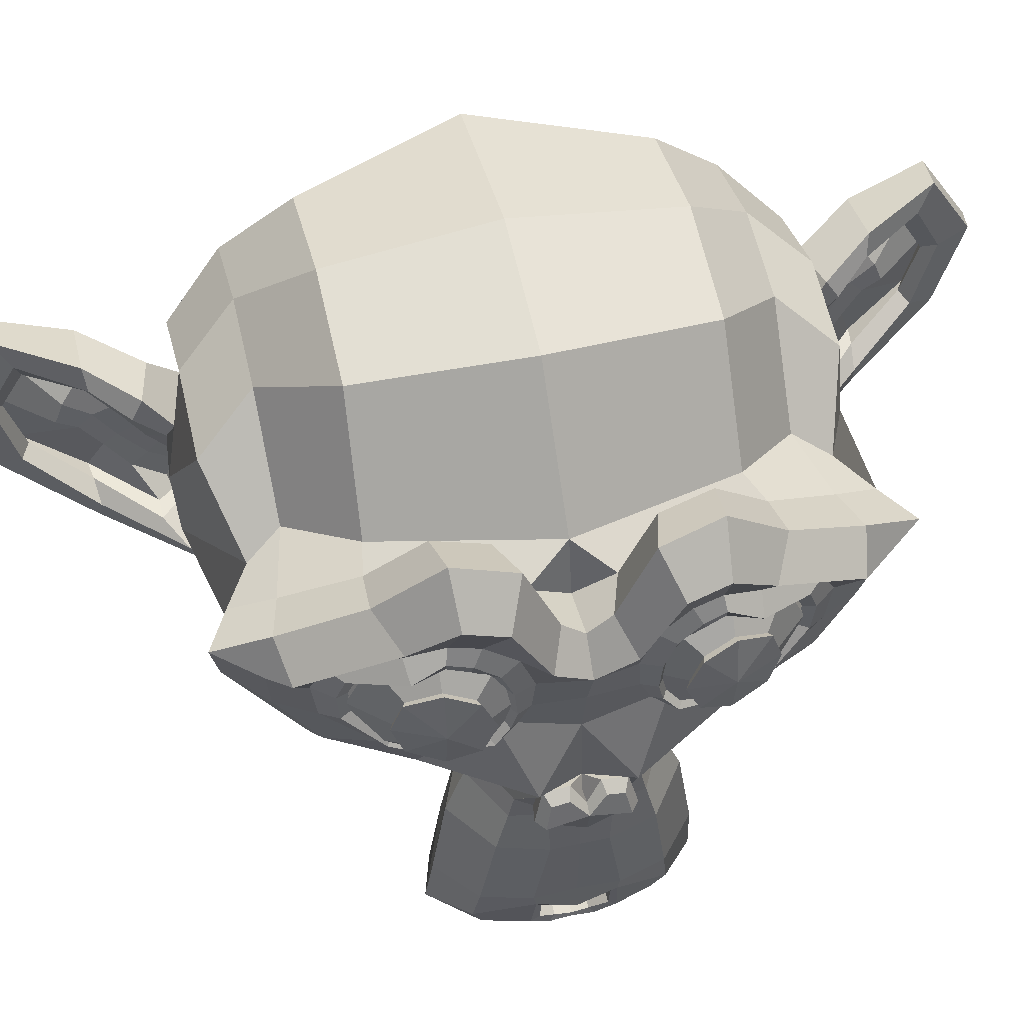
<metadata>
{"format":"obj","ext":"obj","renderer":"f3d","projection":"perspective","resolution":1024,"background":"white","views":[{"elev":50.3,"azim":76.6,"up":"+Y"}]}
</metadata>
<code>
o Suzanne
v 0.7656 1.226 -0.4375
v 0.7656 1.226 0.4375
v 0.6875 1.156 -0.5
v 0.6875 1.156 0.5
v 0.5781 1.117 -0.5469
v 0.5781 1.117 0.5469
v 0.6172 1.039 -0.3516
v 0.6172 1.039 0.3516
v 0.7188 1.093 -0.3516
v 0.7188 1.093 0.3516
v 0.7812 1.195 -0.3516
v 0.7812 1.195 0.3516
v 0.7969 1.226 -0.2734
v 0.7969 1.226 0.2734
v 0.7422 1.156 -0.2031
v 0.7422 1.156 0.2031
v 0.6484 1.117 -0.1562
v 0.6484 1.117 0.1562
v 0.6562 1.304 -0.07812
v 0.6562 1.304 0.07812
v 0.7422 1.304 -0.1406
v 0.7422 1.304 0.1406
v 0.7969 1.304 -0.2422
v 0.7969 1.304 0.2422
v 0.7969 1.39 -0.2734
v 0.7969 1.39 0.2734
v 0.7422 1.453 -0.2031
v 0.7422 1.453 0.2031
v 0.6484 1.5 -0.1562
v 0.6484 1.5 0.1562
v 0.6172 1.578 -0.3516
v 0.6172 1.578 0.3516
v 0.7188 1.515 -0.3516
v 0.7188 1.515 0.3516
v 0.7812 1.422 -0.3516
v 0.7812 1.422 0.3516
v 0.7656 1.39 -0.4375
v 0.7656 1.39 0.4375
v 0.6875 1.453 -0.5
v 0.6875 1.453 0.5
v 0.5781 1.5 -0.5469
v 0.5781 1.5 0.5469
v 0.5625 1.304 -0.625
v 0.5625 1.304 0.625
v 0.6719 1.304 -0.5625
v 0.6719 1.304 0.5625
v 0.7578 1.304 -0.4688
v 0.7578 1.304 0.4688
v 0.7734 1.304 -0.4766
v 0.7734 1.304 0.4766
v 0.7812 1.398 -0.4453
v 0.7812 1.398 0.4453
v 0.8047 1.437 -0.3516
v 0.8047 1.437 0.3516
v 0.8203 1.398 -0.2656
v 0.8203 1.398 0.2656
v 0.8203 1.304 -0.2266
v 0.8203 1.304 0.2266
v 0.8203 1.218 -0.2656
v 0.8203 1.218 0.2656
v 0.8281 1.304 -0.3516
v 0.8281 1.304 0.3516
v 0.8047 1.179 -0.3516
v 0.8047 1.179 0.3516
v 0.7812 1.218 -0.4453
v 0.7812 1.218 0.4453
v 0.7422 1.492 -0
v 0.8203 1.414 -0
v 0.7344 0.3825 -0
v 0.7812 0.7419 -0
v 0.7969 0.8747 -0
v 0.7188 0.2887 -0
v 0.6016 1.468 -0
v 0.5703 1.632 -0
v -0.5469 1.961 0
v -0.8516 1.625 0
v -0.8281 1.132 0
v -0.3516 0.6794 0
v 0.5625 0.8747 -0.2031
v 0.5625 0.8747 0.2031
v 0.5703 0.6247 -0.3125
v 0.5703 0.6247 0.3125
v 0.5703 0.3669 -0.3516
v 0.5703 0.3669 0.3516
v 0.5312 0.1715 -0.3672
v 0.5312 0.1715 0.3672
v 0.5234 0.1169 -0.3281
v 0.5234 0.1169 0.3281
v 0.5547 0.09342 -0.1797
v 0.5547 0.09342 0.1797
v 0.5781 0.07779 -0
v 0.5312 0.9215 -0.4375
v 0.5312 0.9215 0.4375
v 0.5391 1.023 -0.6328
v 0.5391 1.023 0.6328
v 0.4453 1.211 -0.8281
v 0.4453 1.211 0.8281
v 0.5938 1.492 -0.8594
v 0.5938 1.492 0.8594
v 0.625 1.547 -0.7109
v 0.625 1.547 0.7109
v 0.6875 1.664 -0.4922
v 0.6875 1.664 0.4922
v 0.7344 1.82 -0.3203
v 0.7344 1.82 0.3203
v 0.7578 1.781 -0.1562
v 0.7578 1.781 0.1562
v 0.75 1.554 -0.0625
v 0.75 1.554 0.0625
v 0.7734 1.476 -0.1641
v 0.7734 1.476 0.1641
v 0.7656 1.367 -0.125
v 0.7656 1.367 0.125
v 0.7422 1.156 -0.2031
v 0.7422 1.156 0.2031
v 0.7031 1.078 -0.375
v 0.7031 1.078 0.375
v 0.6719 1.125 -0.4922
v 0.6719 1.125 0.4922
v 0.6484 1.25 -0.625
v 0.6484 1.25 0.625
v 0.6484 1.359 -0.6406
v 0.6484 1.359 0.6406
v 0.6641 1.437 -0.6016
v 0.6641 1.437 0.6016
v 0.7188 1.5 -0.4297
v 0.7188 1.5 0.4297
v 0.7578 1.531 -0.25
v 0.7578 1.531 0.25
v 0.7344 0.2965 -0
v 0.7344 0.3434 -0.1094
v 0.7344 0.3434 0.1094
v 0.7109 0.2262 -0.1172
v 0.7109 0.2262 0.1172
v 0.6953 0.1794 -0.0625
v 0.6953 0.1794 0.0625
v 0.6875 0.1715 -0
v 0.75 0.8669 -0
v 0.7422 0.9215 -0
v 0.7422 0.9137 -0.1016
v 0.7422 0.9137 0.1016
v 0.75 0.8356 -0.125
v 0.75 0.8356 0.125
v 0.7422 0.7731 -0.08594
v 0.7422 0.7731 0.08594
v 0.6719 1.015 -0.3984
v 0.6719 1.015 0.3984
v 0.625 1.117 -0.6172
v 0.625 1.117 0.6172
v 0.6016 1.265 -0.7266
v 0.6016 1.265 0.7266
v 0.6562 1.437 -0.7422
v 0.6562 1.437 0.7422
v 0.7266 1.476 -0.6875
v 0.7266 1.476 0.6875
v 0.7969 1.609 -0.4375
v 0.7969 1.609 0.4375
v 0.8359 1.703 -0.3125
v 0.8359 1.703 0.3125
v 0.8516 1.679 -0.2031
v 0.8516 1.679 0.2031
v 0.8438 1.492 -0.1016
v 0.8438 1.492 0.1016
v 0.8125 0.9606 -0.125
v 0.8125 0.9606 0.125
v 0.7109 0.6169 -0.2109
v 0.7109 0.6169 0.2109
v 0.6875 0.359 -0.25
v 0.6875 0.359 0.25
v 0.6641 0.2419 -0.2656
v 0.6641 0.2419 0.2656
v 0.6328 0.1481 -0.2344
v 0.6328 0.1481 0.2344
v 0.6328 0.1325 -0.1641
v 0.6328 0.1325 0.1641
v 0.6406 0.1169 -0
v 0.7266 1.109 -0
v 0.7656 1.273 -0
v 0.7422 1.539 -0.3281
v 0.7422 1.539 0.3281
v 0.75 1.203 -0.1641
v 0.75 1.203 0.1641
v 0.7578 1.273 -0.1328
v 0.7578 1.273 0.1328
v 0.7344 0.3747 -0.1172
v 0.7344 0.3747 0.1172
v 0.75 0.6169 -0.07812
v 0.75 0.6169 0.07812
v 0.75 0.6169 -0
v 0.7422 0.734 -0
v 0.7812 0.7887 -0.09375
v 0.7812 0.7887 0.09375
v 0.7969 0.8356 -0.1328
v 0.7969 0.8356 0.1328
v 0.7812 0.9294 -0.1094
v 0.7812 0.9294 0.1094
v 0.7812 0.9372 -0.03906
v 0.7812 0.9372 0.03906
v 0.8281 0.859 -0
v 0.8125 0.9137 -0.04688
v 0.8125 0.9137 0.04688
v 0.8125 0.9059 -0.09375
v 0.8125 0.9059 0.09375
v 0.8281 0.8356 -0.1094
v 0.8281 0.8356 0.1094
v 0.8047 0.8122 -0.07812
v 0.8047 0.8122 0.07812
v 0.8047 0.7731 -0
v 0.5547 0.7497 -0.2578
v 0.5547 0.7497 0.2578
v 0.7109 0.82 -0.1641
v 0.7109 0.82 0.1641
v 0.7109 0.7497 -0.1797
v 0.7109 0.7497 0.1797
v 0.5547 0.8122 -0.2344
v 0.5547 0.8122 0.2344
v 0.6875 0.1872 -0
v 0.6875 0.195 -0.04688
v 0.6875 0.195 0.04688
v 0.7109 0.2419 -0.09375
v 0.7109 0.2419 0.09375
v 0.7266 0.32 -0.09375
v 0.7266 0.32 0.09375
v 0.6562 0.2809 -0
v 0.6641 0.3122 -0.09375
v 0.6641 0.3122 0.09375
v 0.6406 0.2497 -0.09375
v 0.6406 0.2497 0.09375
v 0.6328 0.2106 -0.04688
v 0.6328 0.2106 0.04688
v 0.6328 0.2028 -0
v 0.7812 1.281 -0.1719
v 0.7812 1.281 0.1719
v 0.7734 1.218 -0.1875
v 0.7734 1.218 0.1875
v 0.7578 1.492 -0.3359
v 0.7578 1.492 0.3359
v 0.7734 1.484 -0.2734
v 0.7734 1.484 0.2734
v 0.7734 1.461 -0.4219
v 0.7734 1.461 0.4219
v 0.6953 1.414 -0.5625
v 0.6953 1.414 0.5625
v 0.6875 1.351 -0.5859
v 0.6875 1.351 0.5859
v 0.6797 1.257 -0.5781
v 0.6797 1.257 0.5781
v 0.7188 1.164 -0.4766
v 0.7188 1.164 0.4766
v 0.7422 1.125 -0.375
v 0.7422 1.125 0.375
v 0.7812 1.172 -0.2266
v 0.7812 1.172 0.2266
v 0.7812 1.359 -0.1797
v 0.7812 1.359 0.1797
v 0.7812 1.437 -0.2109
v 0.7812 1.437 0.2109
v 0.7578 1.422 -0.2344
v 0.7578 1.422 0.2344
v 0.7578 1.359 -0.1953
v 0.7578 1.359 0.1953
v 0.7578 1.187 -0.2422
v 0.7578 1.187 0.2422
v 0.7266 1.148 -0.375
v 0.7266 1.148 0.375
v 0.7031 1.179 -0.4609
v 0.7031 1.179 0.4609
v 0.6719 1.273 -0.5469
v 0.6719 1.273 0.5469
v 0.6719 1.343 -0.5547
v 0.6719 1.343 0.5547
v 0.6797 1.398 -0.5312
v 0.6797 1.398 0.5312
v 0.75 1.453 -0.4141
v 0.75 1.453 0.4141
v 0.7656 1.461 -0.2812
v 0.7656 1.461 0.2812
v 0.75 1.468 -0.3359
v 0.75 1.468 0.3359
v 0.75 1.234 -0.2031
v 0.75 1.234 0.2031
v 0.75 1.289 -0.1953
v 0.75 1.289 0.1953
v 0.6094 1.523 -0.1094
v 0.6094 1.523 0.1094
v 0.6172 1.726 -0.1953
v 0.6172 1.726 0.1953
v 0.5938 1.75 -0.3359
v 0.5938 1.75 0.3359
v 0.5547 1.617 -0.4844
v 0.5547 1.617 0.4844
v 0.4922 1.515 -0.6797
v 0.4922 1.515 0.6797
v 0.4609 1.468 -0.7969
v 0.4609 1.468 0.7969
v 0.375 1.226 -0.7734
v 0.375 1.226 0.7734
v 0.4141 1.062 -0.6016
v 0.4141 1.062 0.6016
v 0.4688 0.9684 -0.4375
v 0.4688 0.9684 0.4375
v 0.2891 1.961 -0
v -0.07812 2.047 0
v -0.6719 0.8669 0
v 0.1875 0.6012 -0
v 0.4609 0.0856 -0
v 0.3438 0.2575 -0
v 0.3203 0.4919 -0
v 0.2812 0.5778 -0
v 0.05469 1.297 -0.8516
v 0.05469 1.297 0.8516
v -0.04688 1.382 -0.8594
v -0.04688 1.382 0.8594
v -0.4375 1.328 -0.7734
v -0.4375 1.328 0.7734
v -0.7031 1.5 -0.4609
v -0.7031 1.5 0.4609
v 0.07031 1.015 -0.7344
v 0.07031 1.015 0.7344
v -0.1641 0.9372 -0.5938
v -0.1641 0.9372 0.5938
v -0.4297 1.054 -0.6406
v -0.4297 1.054 0.6406
v -0.6641 1.117 -0.3359
v -0.6641 1.117 0.3359
v 0.4062 0.7106 -0.2344
v 0.4062 0.7106 0.2344
v 0.2578 0.6481 -0.1797
v 0.2578 0.6481 0.1797
v 0.3828 0.3512 -0.2891
v 0.3828 0.3512 0.2891
v 0.3906 0.5622 -0.25
v 0.3906 0.5622 0.25
v 0.3984 0.1481 -0.3281
v 0.3984 0.1481 0.3281
v 0.3672 0.3044 -0.1406
v 0.3672 0.3044 0.1406
v 0.3594 0.5231 -0.125
v 0.3594 0.5231 0.125
v 0.4375 0.1169 -0.1641
v 0.4375 0.1169 0.1641
v 0.4297 0.7809 -0.2188
v 0.4297 0.7809 0.2188
v 0.4688 0.8356 -0.2109
v 0.4688 0.8356 0.2109
v 0.5 0.8903 -0.2031
v 0.5 0.8903 0.2031
v 0.1641 0.6715 -0.2109
v 0.1641 0.6715 0.2109
v -0.2656 0.7497 -0.2969
v -0.2656 0.7497 0.2969
v -0.5391 0.9137 -0.3438
v -0.5391 0.9137 0.3438
v -0.3828 1.929 -0.4531
v -0.3828 1.929 0.4531
v -0.07031 1.992 -0.4531
v -0.07031 1.992 0.4531
v 0.2344 1.914 -0.4531
v 0.2344 1.914 0.4531
v 0.4297 1.586 -0.4609
v 0.4297 1.586 0.4609
v 0.3359 1.468 -0.7266
v 0.3359 1.468 0.7266
v 0.2812 1.515 -0.6328
v 0.2812 1.515 0.6328
v 0.05469 1.765 -0.6406
v 0.05469 1.765 0.6406
v 0.125 1.625 -0.7969
v 0.125 1.625 0.7969
v -0.1172 1.679 -0.7969
v -0.1172 1.679 0.7969
v -0.1953 1.812 -0.6406
v -0.1953 1.812 0.6406
v -0.4453 1.742 -0.6406
v -0.4453 1.742 0.6406
v -0.3594 1.601 -0.7969
v -0.3594 1.601 0.7969
v -0.5859 1.39 -0.6172
v -0.5859 1.39 0.6172
v -0.5469 1.086 -0.4844
v -0.5469 1.086 0.4844
v -0.2031 1.39 -0.8203
v -0.2031 1.39 0.8203
v 0.1484 0.8903 -0.4062
v 0.1484 0.8903 0.4062
v -0.2109 0.8669 -0.4297
v -0.2109 0.8669 0.4297
v -0.2344 1.468 -0.8906
v -0.2344 1.468 0.8906
v -0.125 0.9215 -0.7734
v -0.125 0.9215 0.7734
v -0.3281 0.9606 -1.039
v -0.3281 0.9606 1.039
v -0.4297 1.117 -1.281
v -0.4297 1.117 1.281
v -0.4219 1.382 -1.352
v -0.4219 1.382 1.352
v -0.4219 1.57 -1.234
v -0.4219 1.57 1.234
v -0.3125 1.539 -1.023
v -0.3125 1.539 1.023
v -0.2891 1.476 -1.016
v -0.2891 1.476 1.016
v -0.3906 1.5 -1.188
v -0.3906 1.5 1.188
v -0.4062 1.351 -1.266
v -0.4062 1.351 1.266
v -0.4062 1.14 -1.211
v -0.4062 1.14 1.211
v -0.3047 1.023 -1.031
v -0.3047 1.023 1.031
v -0.1328 0.9919 -0.8281
v -0.1328 0.9919 0.8281
v -0.2188 1.422 -0.9219
v -0.2188 1.422 0.9219
v -0.2891 1.367 -0.9453
v -0.2891 1.367 0.9453
v -0.2109 1.039 -0.8828
v -0.2109 1.039 0.8828
v -0.3672 1.062 -1.039
v -0.3672 1.062 1.039
v -0.4453 1.156 -1.188
v -0.4453 1.156 1.188
v -0.4453 1.312 -1.234
v -0.4453 1.312 1.234
v -0.4375 1.422 -1.172
v -0.4375 1.422 1.172
v -0.3594 1.406 -1.023
v -0.3594 1.406 1.023
v -0.2109 1.351 -0.8438
v -0.2109 1.351 0.8438
v -0.2734 1.234 -0.8359
v -0.2734 1.234 0.8359
v -0.2734 1.156 -0.7578
v -0.2734 1.156 0.7578
v -0.2734 1.148 -0.8203
v -0.2734 1.148 0.8203
v -0.2734 1.078 -0.8438
v -0.2734 1.078 0.8438
v -0.2734 1.047 -0.8125
v -0.2734 1.047 0.8125
v -0.07031 1.062 -0.7266
v -0.07031 1.062 0.7266
v -0.1719 1.039 -0.7188
v -0.1719 1.039 0.7188
v -0.1875 1.101 -0.7188
v -0.1875 1.101 0.7188
v -0.2109 1.265 -0.7969
v -0.2109 1.265 0.7969
v -0.2656 1.304 -0.8906
v -0.2656 1.304 0.8906
v -0.3203 1.297 -0.8906
v -0.3203 1.297 0.8906
v -0.3203 1.047 -0.8125
v -0.3203 1.047 0.8125
v -0.3203 1.078 -0.8516
v -0.3203 1.078 0.8516
v -0.3203 1.14 -0.8281
v -0.3203 1.14 0.8281
v -0.3203 1.156 -0.7656
v -0.3203 1.156 0.7656
v -0.3203 1.234 -0.8438
v -0.3203 1.234 0.8438
v -0.4141 1.39 -1.039
v -0.4141 1.39 1.039
v -0.4844 1.406 -1.188
v -0.4844 1.406 1.188
v -0.4922 1.304 -1.258
v -0.4922 1.304 1.258
v -0.4844 1.148 -1.211
v -0.4844 1.148 1.211
v -0.4219 1.062 -1.047
v -0.4219 1.062 1.047
v -0.2656 1.047 -0.8828
v -0.2656 1.047 0.8828
v -0.3438 1.351 -0.9531
v -0.3438 1.351 0.9531
v -0.3281 1.172 -0.8906
v -0.3281 1.172 0.8906
v -0.3359 1.125 -0.9375
v -0.3359 1.125 0.9375
v -0.3672 1.187 -1
v -0.3672 1.187 1
v -0.3516 1.234 -0.9609
v -0.3516 1.234 0.9609
v -0.375 1.297 -1.016
v -0.375 1.297 1.016
v -0.3828 1.25 -1.055
v -0.3828 1.25 1.055
v -0.3906 1.273 -1.109
v -0.3906 1.273 1.109
v -0.3906 1.336 -1.086
v -0.3906 1.336 1.086
v -0.4844 1.5 -1.023
v -0.4844 1.5 1.023
v -0.5469 1.531 -1.25
v -0.5469 1.531 1.25
v -0.5 1.359 -1.367
v -0.5 1.359 1.367
v -0.5312 1.117 -1.312
v -0.5312 1.117 1.312
v -0.4922 0.9762 -1.039
v -0.4922 0.9762 1.039
v -0.3281 0.9372 -0.7891
v -0.3281 0.9372 0.7891
v -0.3828 1.445 -0.8594
v -0.3828 1.445 0.8594
f 47 1 3 45
f 4 2 48 46
f 45 3 5 43
f 6 4 46 44
f 3 9 7 5
f 8 10 4 6
f 1 11 9 3
f 10 12 2 4
f 11 13 15 9
f 16 14 12 10
f 9 15 17 7
f 18 16 10 8
f 15 21 19 17
f 20 22 16 18
f 13 23 21 15
f 22 24 14 16
f 23 25 27 21
f 28 26 24 22
f 21 27 29 19
f 30 28 22 20
f 27 33 31 29
f 32 34 28 30
f 25 35 33 27
f 34 36 26 28
f 35 37 39 33
f 40 38 36 34
f 33 39 41 31
f 42 40 34 32
f 39 45 43 41
f 44 46 40 42
f 37 47 45 39
f 46 48 38 40
f 47 37 51 49
f 52 38 48 50
f 37 35 53 51
f 54 36 38 52
f 35 25 55 53
f 56 26 36 54
f 25 23 57 55
f 58 24 26 56
f 23 13 59 57
f 60 14 24 58
f 13 11 63 59
f 64 12 14 60
f 11 1 65 63
f 66 2 12 64
f 1 47 49 65
f 50 48 2 66
f 61 65 49
f 50 66 62
f 63 65 61
f 62 66 64
f 61 59 63
f 64 60 62
f 61 57 59
f 60 58 62
f 61 55 57
f 58 56 62
f 61 53 55
f 56 54 62
f 61 51 53
f 54 52 62
f 61 49 51
f 52 50 62
f 89 174 176 91
f 176 175 90 91
f 87 172 174 89
f 175 173 88 90
f 85 170 172 87
f 173 171 86 88
f 83 168 170 85
f 171 169 84 86
f 81 166 168 83
f 169 167 82 84
f 79 92 146 164
f 147 93 80 165
f 92 94 148 146
f 149 95 93 147
f 94 96 150 148
f 151 97 95 149
f 96 98 152 150
f 153 99 97 151
f 98 100 154 152
f 155 101 99 153
f 100 102 156 154
f 157 103 101 155
f 102 104 158 156
f 159 105 103 157
f 104 106 160 158
f 161 107 105 159
f 106 108 162 160
f 163 109 107 161
f 108 67 68 162
f 68 67 109 163
f 110 128 160 162
f 161 129 111 163
f 128 179 158 160
f 159 180 129 161
f 126 156 158 179
f 159 157 127 180
f 124 154 156 126
f 157 155 125 127
f 122 152 154 124
f 155 153 123 125
f 120 150 152 122
f 153 151 121 123
f 118 148 150 120
f 151 149 119 121
f 116 146 148 118
f 149 147 117 119
f 114 164 146 116
f 147 165 115 117
f 114 181 177 164
f 177 182 115 165
f 110 162 68 112
f 68 163 111 113
f 112 68 178 183
f 178 68 113 184
f 177 181 183 178
f 184 182 177 178
f 135 137 176 174
f 176 137 136 175
f 133 135 174 172
f 175 136 134 173
f 131 133 172 170
f 173 134 132 171
f 166 187 185 168
f 186 188 167 169
f 131 170 168 185
f 169 171 132 186
f 144 190 189 187
f 189 190 145 188
f 185 187 189 69
f 189 188 186 69
f 130 131 185 69
f 186 132 130 69
f 142 193 191 144
f 192 194 143 145
f 140 195 193 142
f 194 196 141 143
f 139 197 195 140
f 196 198 139 141
f 138 71 197 139
f 198 71 138 139
f 190 144 191 70
f 192 145 190 70
f 70 191 206 208
f 207 192 70 208
f 71 199 200 197
f 201 199 71 198
f 197 200 202 195
f 203 201 198 196
f 195 202 204 193
f 205 203 196 194
f 193 204 206 191
f 207 205 194 192
f 199 204 202 200
f 203 205 199 201
f 199 208 206 204
f 207 208 199 205
f 139 140 164 177
f 165 141 139 177
f 140 142 211 164
f 212 143 141 165
f 142 144 213 211
f 214 145 143 212
f 144 187 166 213
f 167 188 145 214
f 81 209 213 166
f 214 210 82 167
f 209 215 211 213
f 212 216 210 214
f 79 164 211 215
f 212 165 80 216
f 131 130 72 222
f 72 130 132 223
f 133 131 222 220
f 223 132 134 221
f 135 133 220 218
f 221 134 136 219
f 137 135 218 217
f 219 136 137 217
f 217 218 229 231
f 230 219 217 231
f 218 220 227 229
f 228 221 219 230
f 220 222 225 227
f 226 223 221 228
f 222 72 224 225
f 224 72 223 226
f 224 231 229 225
f 230 231 224 226
f 225 229 227
f 228 230 226
f 183 181 234 232
f 235 182 184 233
f 112 183 232 254
f 233 184 113 255
f 110 112 254 256
f 255 113 111 257
f 181 114 252 234
f 253 115 182 235
f 114 116 250 252
f 251 117 115 253
f 116 118 248 250
f 249 119 117 251
f 118 120 246 248
f 247 121 119 249
f 120 122 244 246
f 245 123 121 247
f 122 124 242 244
f 243 125 123 245
f 124 126 240 242
f 241 127 125 243
f 126 179 236 240
f 237 180 127 241
f 179 128 238 236
f 239 129 180 237
f 128 110 256 238
f 257 111 129 239
f 238 256 258 276
f 259 257 239 277
f 236 238 276 278
f 277 239 237 279
f 240 236 278 274
f 279 237 241 275
f 242 240 274 272
f 275 241 243 273
f 244 242 272 270
f 273 243 245 271
f 246 244 270 268
f 271 245 247 269
f 248 246 268 266
f 269 247 249 267
f 250 248 266 264
f 267 249 251 265
f 252 250 264 262
f 265 251 253 263
f 234 252 262 280
f 263 253 235 281
f 256 254 260 258
f 261 255 257 259
f 254 232 282 260
f 283 233 255 261
f 232 234 280 282
f 281 235 233 283
f 67 108 284 73
f 285 109 67 73
f 108 106 286 284
f 287 107 109 285
f 106 104 288 286
f 289 105 107 287
f 104 102 290 288
f 291 103 105 289
f 102 100 292 290
f 293 101 103 291
f 100 98 294 292
f 295 99 101 293
f 98 96 296 294
f 297 97 99 295
f 96 94 298 296
f 299 95 97 297
f 94 92 300 298
f 301 93 95 299
f 308 309 328 338
f 329 309 308 339
f 307 308 338 336
f 339 308 307 337
f 306 307 336 340
f 337 307 306 341
f 89 91 306 340
f 306 91 90 341
f 87 89 340 334
f 341 90 88 335
f 85 87 334 330
f 335 88 86 331
f 83 85 330 332
f 331 86 84 333
f 330 336 338 332
f 339 337 331 333
f 330 334 340 336
f 341 335 331 337
f 326 332 338 328
f 339 333 327 329
f 81 83 332 326
f 333 84 82 327
f 209 342 344 215
f 345 343 210 216
f 81 326 342 209
f 343 327 82 210
f 79 215 344 346
f 345 216 80 347
f 79 346 300 92
f 301 347 80 93
f 77 324 352 304
f 353 325 77 304
f 304 352 350 78
f 351 353 304 78
f 78 350 348 305
f 349 351 78 305
f 305 348 328 309
f 329 349 305 309
f 326 328 348 342
f 349 329 327 343
f 296 298 318 310
f 319 299 297 311
f 76 316 324 77
f 325 317 76 77
f 302 358 356 303
f 357 359 302 303
f 303 356 354 75
f 355 357 303 75
f 75 354 316 76
f 317 355 75 76
f 292 294 362 364
f 363 295 293 365
f 364 362 368 366
f 369 363 365 367
f 366 368 370 372
f 371 369 367 373
f 372 370 376 374
f 377 371 373 375
f 314 378 374 376
f 375 379 315 377
f 316 354 374 378
f 375 355 317 379
f 354 356 372 374
f 373 357 355 375
f 356 358 366 372
f 367 359 357 373
f 358 360 364 366
f 365 361 359 367
f 290 292 364 360
f 365 293 291 361
f 74 360 358 302
f 359 361 74 302
f 284 286 288 290
f 289 287 285 291
f 284 290 360 74
f 361 291 285 74
f 73 284 74
f 74 285 73
f 294 296 310 362
f 311 297 295 363
f 310 312 368 362
f 369 313 311 363
f 312 382 370 368
f 371 383 313 369
f 314 376 370 382
f 371 377 315 383
f 348 350 386 384
f 387 351 349 385
f 318 384 386 320
f 387 385 319 321
f 298 300 384 318
f 385 301 299 319
f 300 344 342 384
f 343 345 301 385
f 342 348 384
f 385 349 343
f 300 346 344
f 345 347 301
f 314 322 380 378
f 381 323 315 379
f 316 378 380 324
f 381 379 317 325
f 320 386 380 322
f 381 387 321 323
f 350 352 380 386
f 381 353 351 387
f 324 380 352
f 353 381 325
f 400 388 414 402
f 415 389 401 403
f 400 402 404 398
f 405 403 401 399
f 398 404 406 396
f 407 405 399 397
f 396 406 408 394
f 409 407 397 395
f 394 408 410 392
f 411 409 395 393
f 392 410 412 390
f 413 411 393 391
f 410 420 418 412
f 419 421 411 413
f 408 422 420 410
f 421 423 409 411
f 406 424 422 408
f 423 425 407 409
f 404 426 424 406
f 425 427 405 407
f 402 428 426 404
f 427 429 403 405
f 402 414 416 428
f 417 415 403 429
f 318 320 444 442
f 445 321 319 443
f 320 390 412 444
f 413 391 321 445
f 310 318 442 312
f 443 319 311 313
f 382 430 414 388
f 415 431 383 389
f 412 418 440 444
f 441 419 413 445
f 438 446 444 440
f 445 447 439 441
f 434 446 438 436
f 439 447 435 437
f 432 448 446 434
f 447 449 433 435
f 430 448 432 450
f 433 449 431 451
f 414 430 450 416
f 451 431 415 417
f 312 448 430 382
f 431 449 313 383
f 312 442 446 448
f 447 443 313 449
f 442 444 446
f 447 445 443
f 416 450 452 476
f 453 451 417 477
f 450 432 462 452
f 463 433 451 453
f 432 434 460 462
f 461 435 433 463
f 434 436 458 460
f 459 437 435 461
f 436 438 456 458
f 457 439 437 459
f 438 440 454 456
f 455 441 439 457
f 440 418 474 454
f 475 419 441 455
f 428 416 476 464
f 477 417 429 465
f 426 428 464 466
f 465 429 427 467
f 424 426 466 468
f 467 427 425 469
f 422 424 468 470
f 469 425 423 471
f 420 422 470 472
f 471 423 421 473
f 418 420 472 474
f 473 421 419 475
f 458 456 480 478
f 481 457 459 479
f 478 480 482 484
f 483 481 479 485
f 484 482 488 486
f 489 483 485 487
f 486 488 490 492
f 491 489 487 493
f 464 476 486 492
f 487 477 465 493
f 452 484 486 476
f 487 485 453 477
f 452 462 478 484
f 479 463 453 485
f 458 478 462 460
f 463 479 459 461
f 454 474 480 456
f 481 475 455 457
f 472 482 480 474
f 481 483 473 475
f 470 488 482 472
f 483 489 471 473
f 468 490 488 470
f 489 491 469 471
f 466 492 490 468
f 491 493 467 469
f 464 492 466
f 467 493 465
f 392 390 504 502
f 505 391 393 503
f 394 392 502 500
f 503 393 395 501
f 396 394 500 498
f 501 395 397 499
f 398 396 498 496
f 499 397 399 497
f 400 398 496 494
f 497 399 401 495
f 388 400 494 506
f 495 401 389 507
f 494 502 504 506
f 505 503 495 507
f 494 496 500 502
f 501 497 495 503
f 496 498 500
f 501 499 497
f 314 382 388 506
f 389 383 315 507
f 314 506 504 322
f 505 507 315 323
f 320 322 504 390
f 505 323 321 391

</code>
